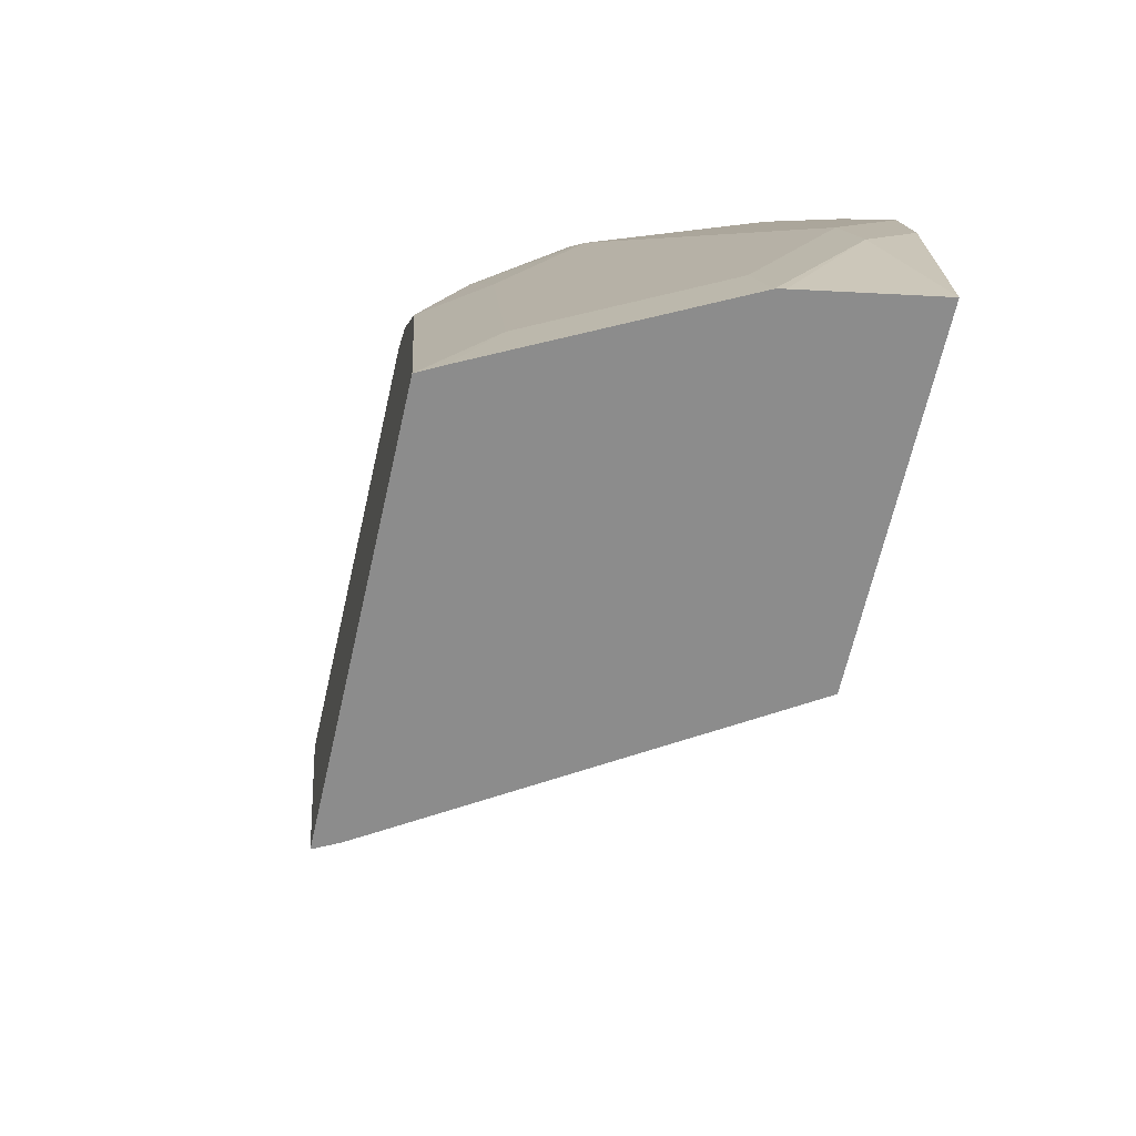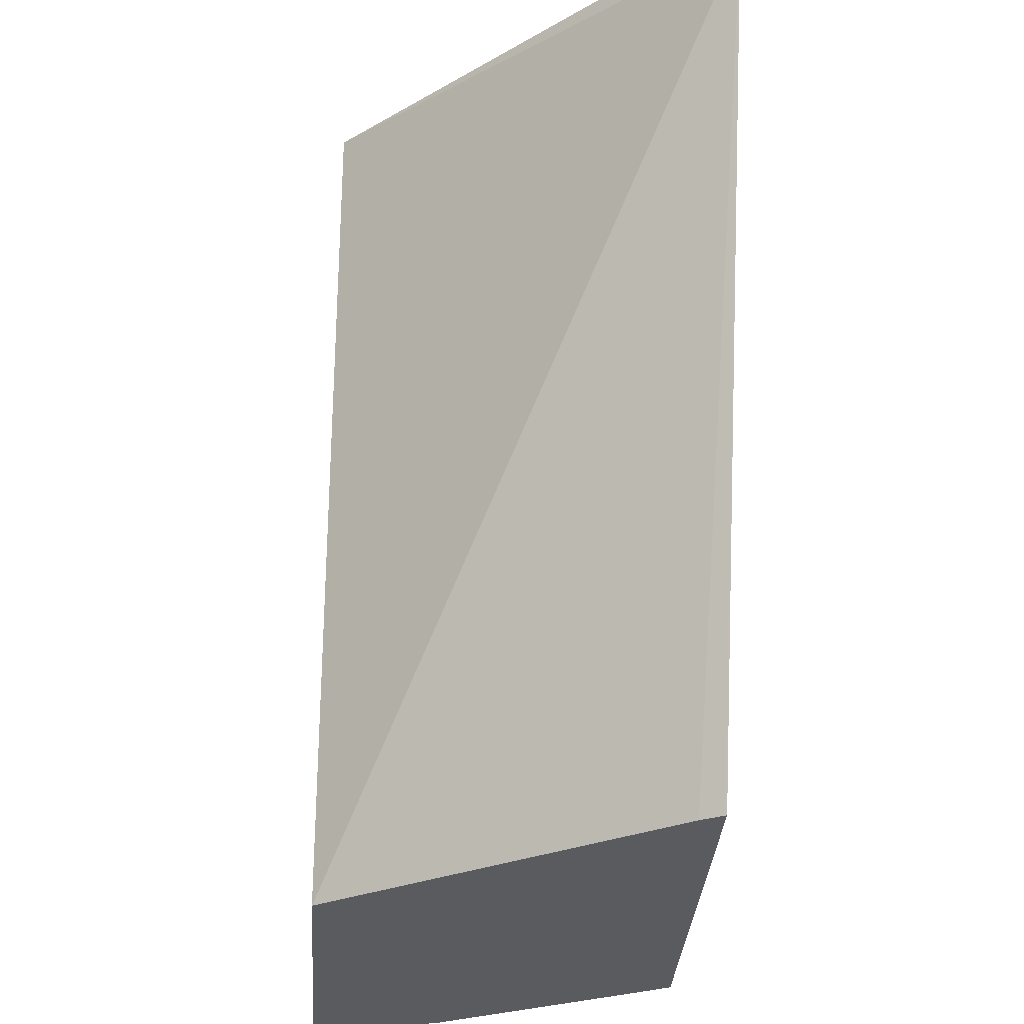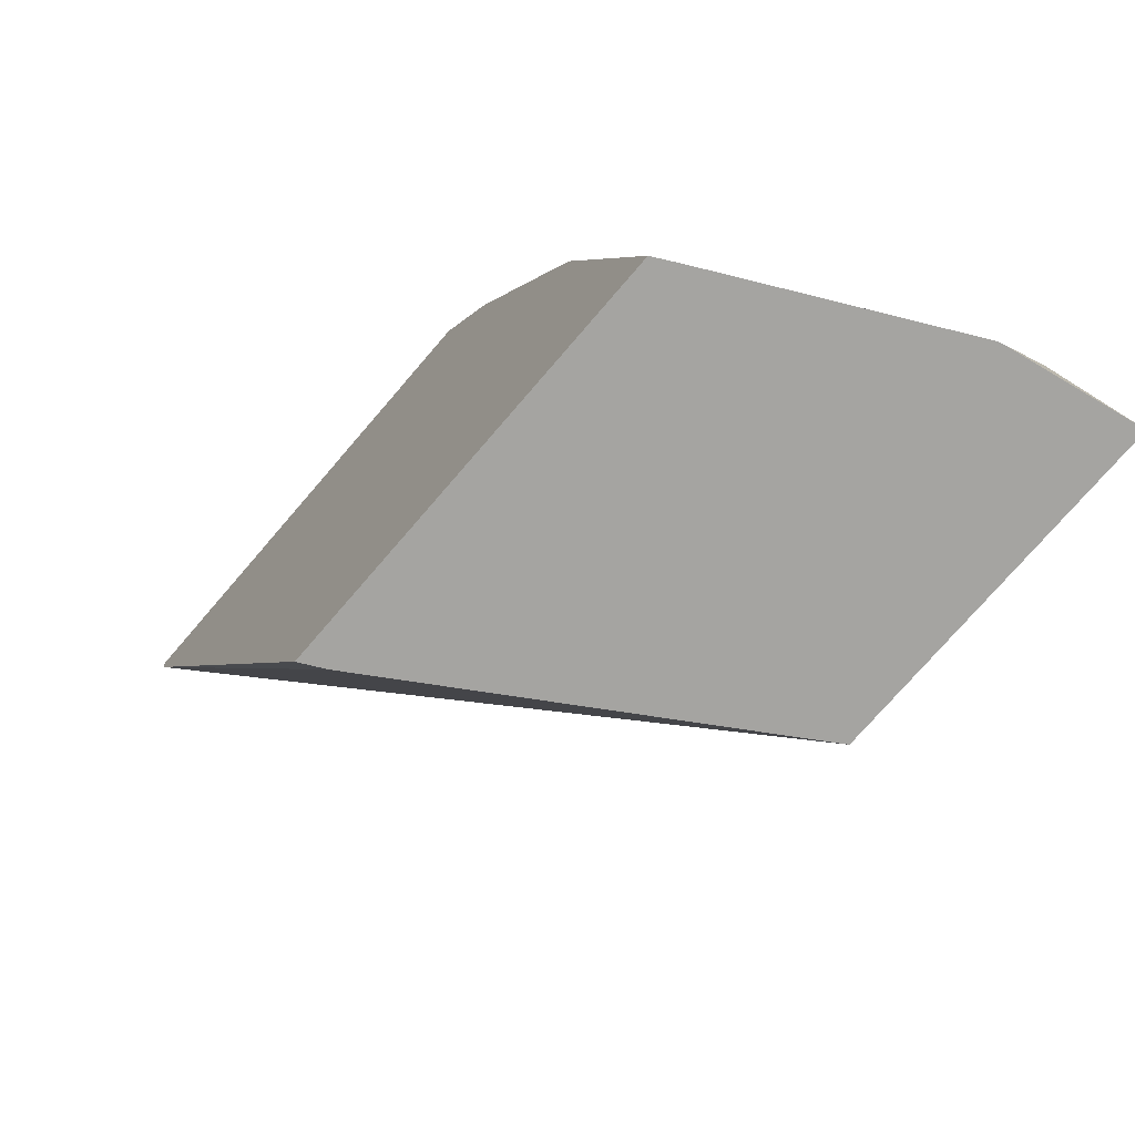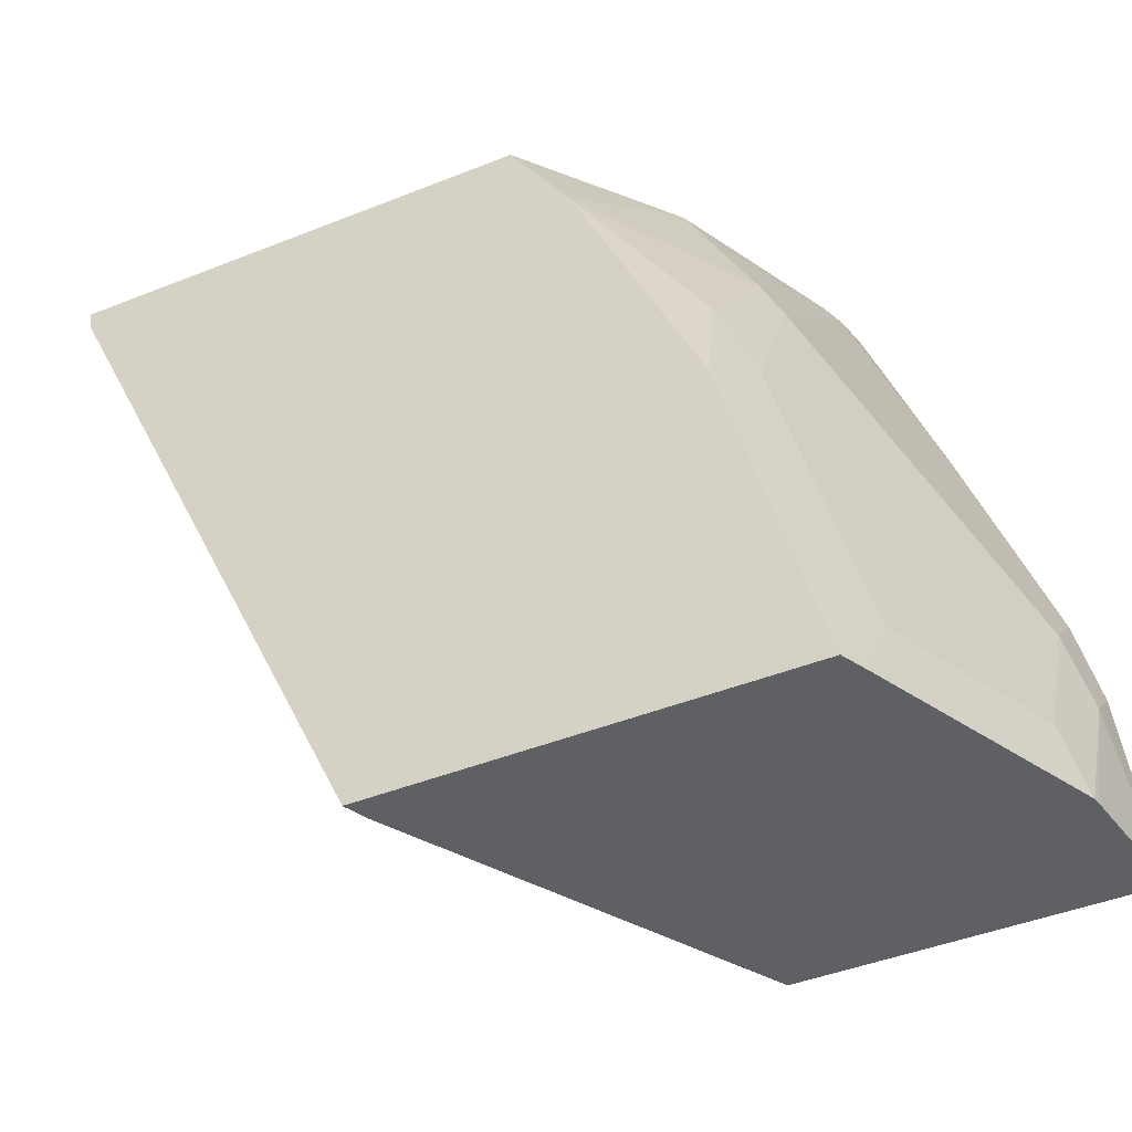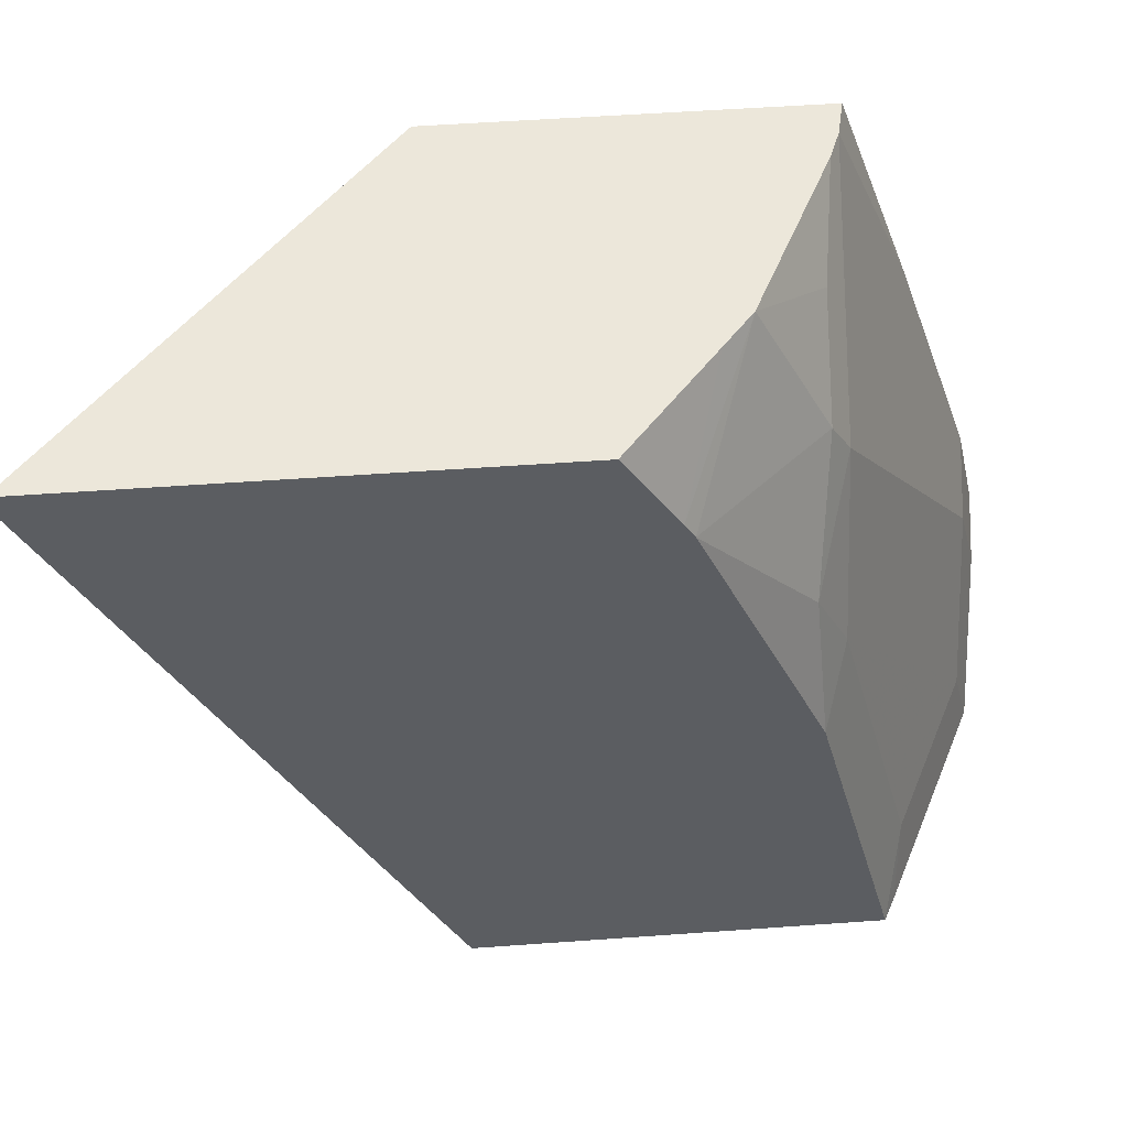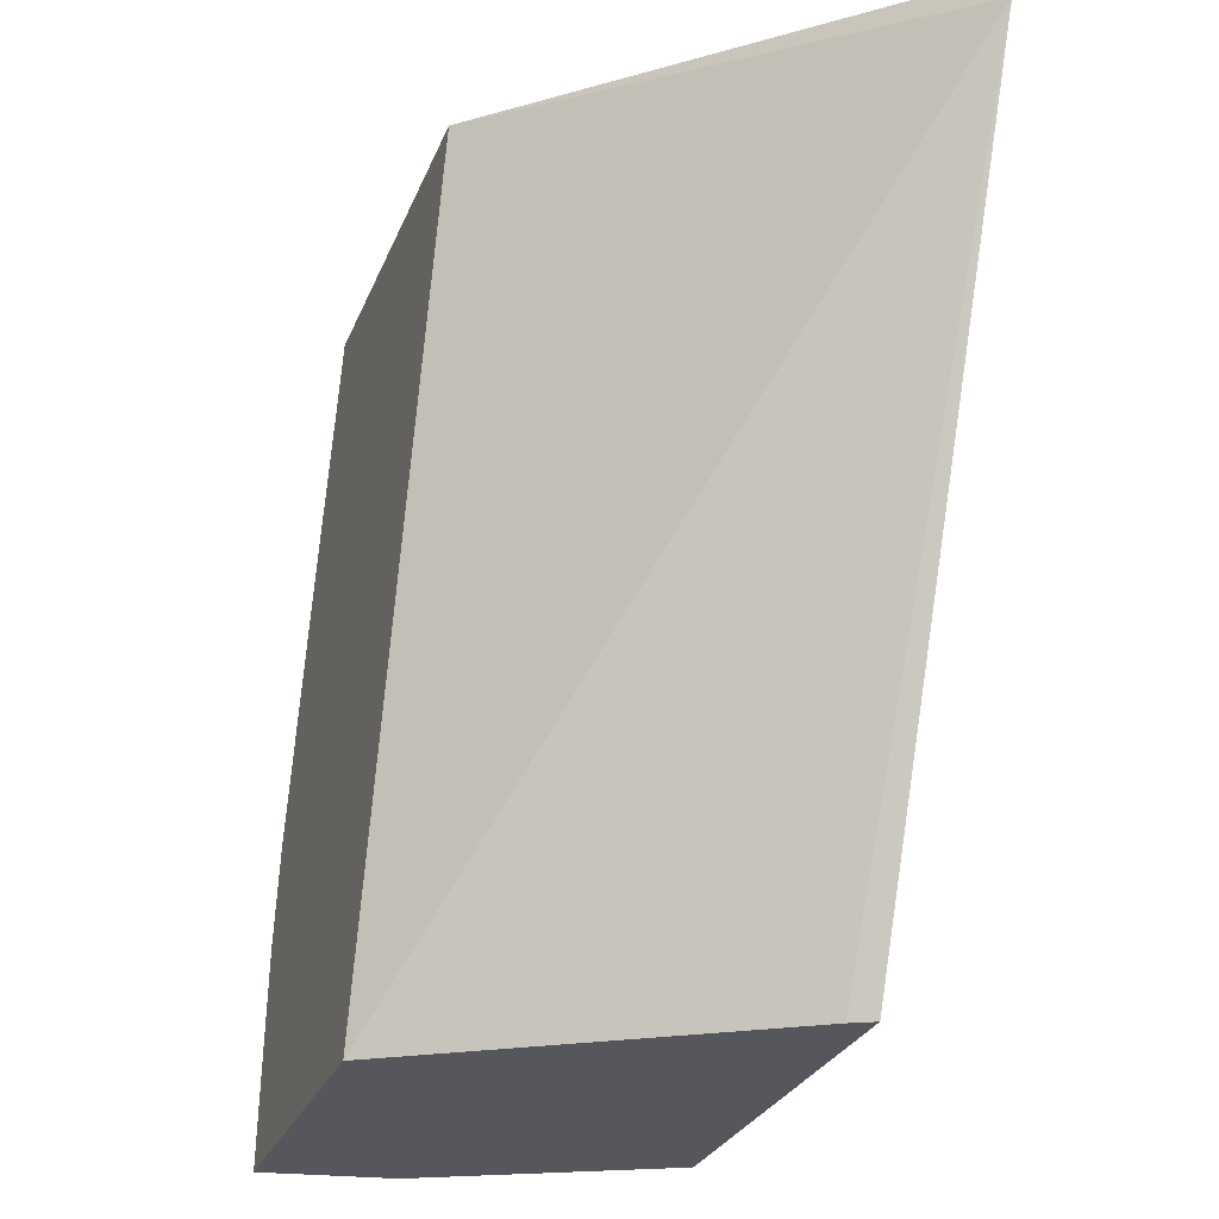
<metadata>
{"format":"obj","ext":"obj","renderer":"f3d","projection":"perspective","resolution":1024,"background":"white","views":[{"elev":-64.2,"azim":-12.7,"up":"+Y"},{"elev":-32.7,"azim":176.2,"up":"+Y"},{"elev":-73.2,"azim":-40.5,"up":"+Y"},{"elev":-44.3,"azim":-65.0,"up":"+Y"},{"elev":53.6,"azim":-94.4,"up":"+Y"},{"elev":-27.6,"azim":161.1,"up":"+Y"}]}
</metadata>
<code>
v -0.3534 -0.2469 0.5558
v -0.3534 0.07146 0.4093
v -0.3527 -0.2469 0.5561
v -0.3534 -0.2469 0.7336
v -0.3432 -0.2469 0.5609
v -0.3534 0.07819 0.4081
v -0.1944 0.08073 0.5522
v -0.1944 -0.2469 0.6531
v -0.3436 -0.2469 0.7387
v -0.326 -0.2144 0.7414
v -0.3534 -0.2366 0.731
v -0.3534 0.08073 0.4077
v -0.1944 0.08073 0.709
v -0.1944 -0.2469 0.7951
v -0.322 -0.2469 0.7495
v -0.2546 -0.2144 0.7771
v -0.326 -0.07148 0.7056
v -0.3534 -0.09364 0.6953
v -0.3534 0.08073 0.613
v -0.2096 0.08073 0.7056
v -0.1944 -0.01128 0.7414
v -0.1944 -0.1586 0.786
v -0.2144 -0.1787 0.786
v -0.2469 -0.2469 0.786
v -0.2505 -0.2469 0.7852
v -0.2189 -0.1429 0.7771
v -0.2903 -2.542e-05 0.7056
v -0.3335 -0.03575 0.6908
v -0.3534 0.0357 0.6403
v -0.3534 0.04314 0.6361
v -0.3077 0.08073 0.6524
v -0.2212 0.08073 0.701
v -0.2591 0.05359 0.6967
v -0.2189 0.07146 0.7056
v -0.1944 -0.1184 0.7771
v -0.2948 0.01784 0.6967
v -0.2926 0.08073 0.6653
f 20 32 33
f 18 28 29
f 17 26 27
f 17 28 18
f 17 27 28
f 16 26 17
f 14 22 23
f 15 25 16
f 14 23 24
f 13 20 21
f 10 18 11
f 10 17 18
f 20 33 34
f 10 16 17
f 16 25 26
f 20 34 26
f 27 33 36
f 20 35 21
f 9 16 10
f 33 37 36
f 32 37 33
f 30 37 31
f 29 36 37
f 29 37 30
f 20 26 35
f 28 36 29
f 27 34 33
f 26 34 27
f 23 25 24
f 23 26 25
f 22 26 23
f 22 35 26
f 27 36 28
f 9 15 16
f 19 30 31
f 7 22 14
f 1 19 12
f 1 30 19
f 1 29 30
f 1 18 29
f 1 11 18
f 1 4 11
f 1 9 4
f 1 15 9
f 1 25 15
f 1 24 25
f 1 14 24
f 1 8 14
f 1 5 8
f 1 3 5
f 7 14 8
f 1 12 6
f 1 6 2
f 1 2 3
f 2 6 7
f 2 5 3
f 7 35 22
f 7 21 35
f 7 13 21
f 7 20 13
f 7 32 20
f 7 31 37
f 7 37 32
f 7 12 19
f 6 12 7
f 4 10 11
f 4 9 10
f 2 8 5
f 2 7 8
f 7 19 31

</code>
